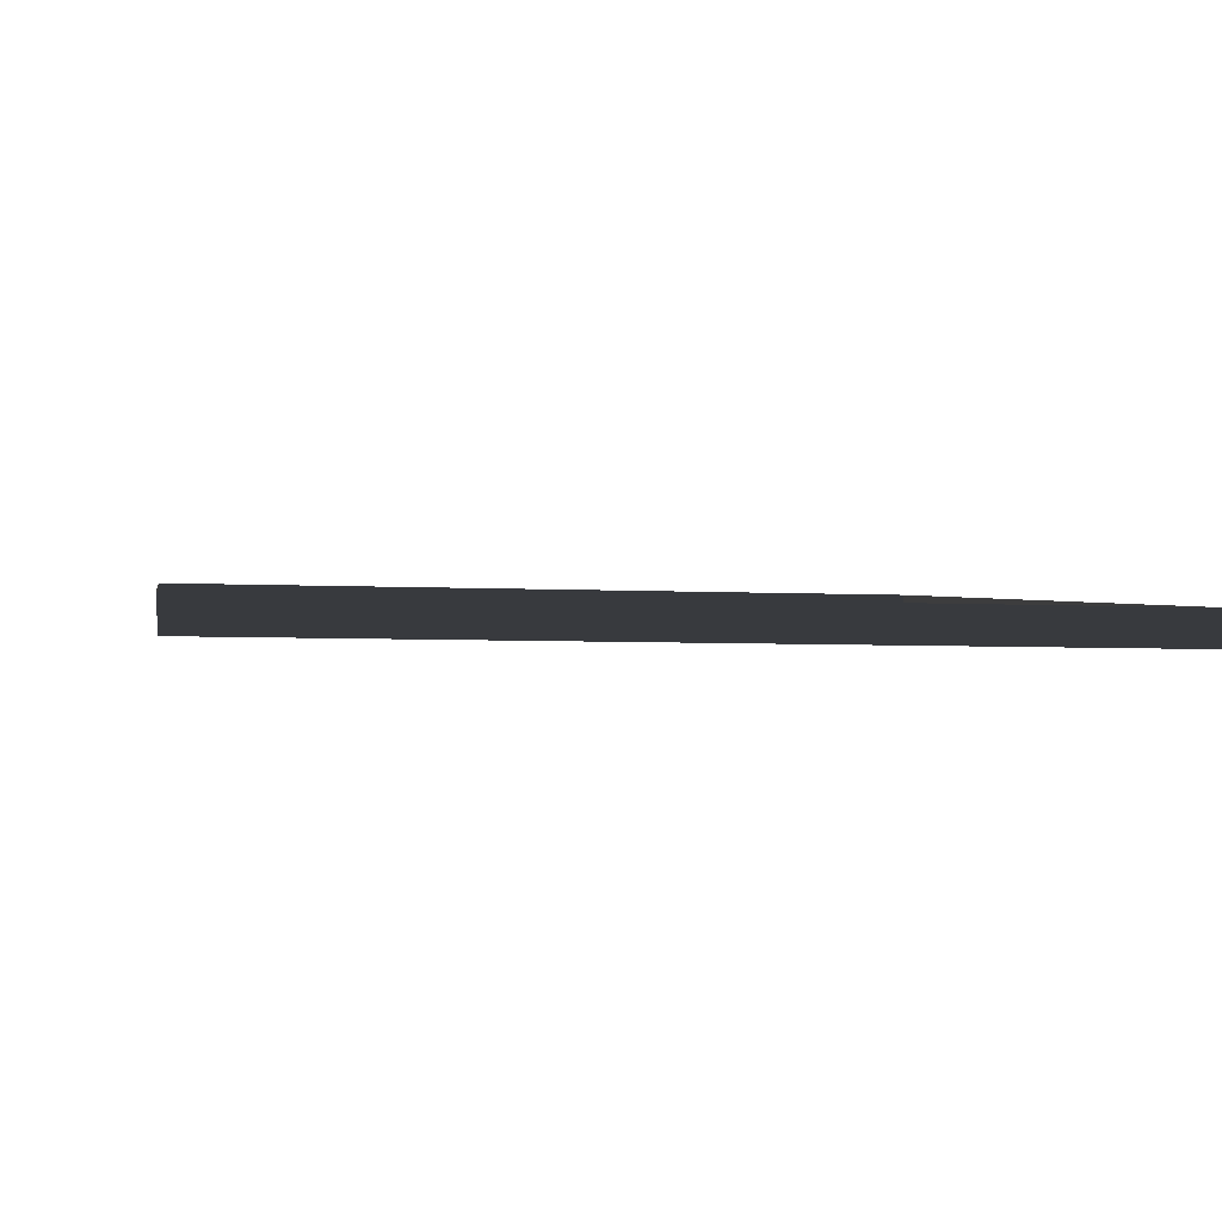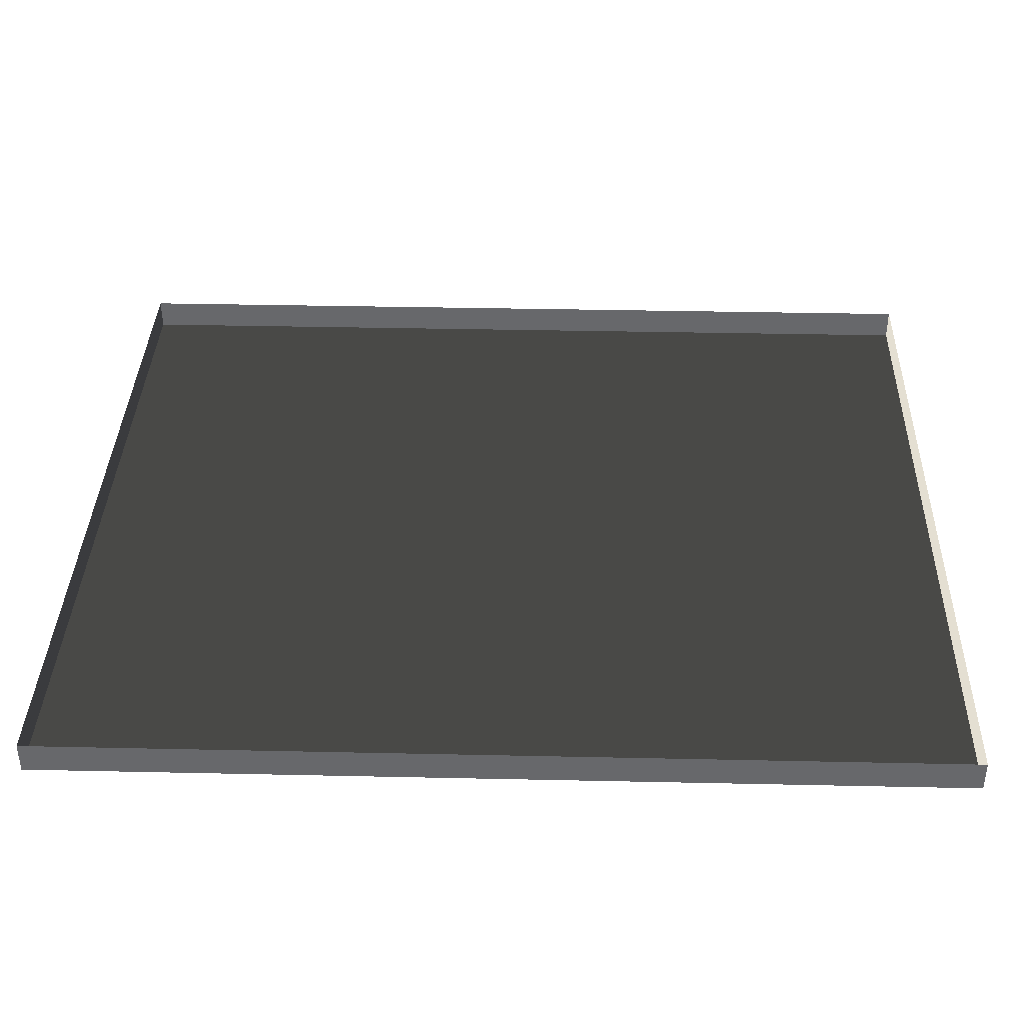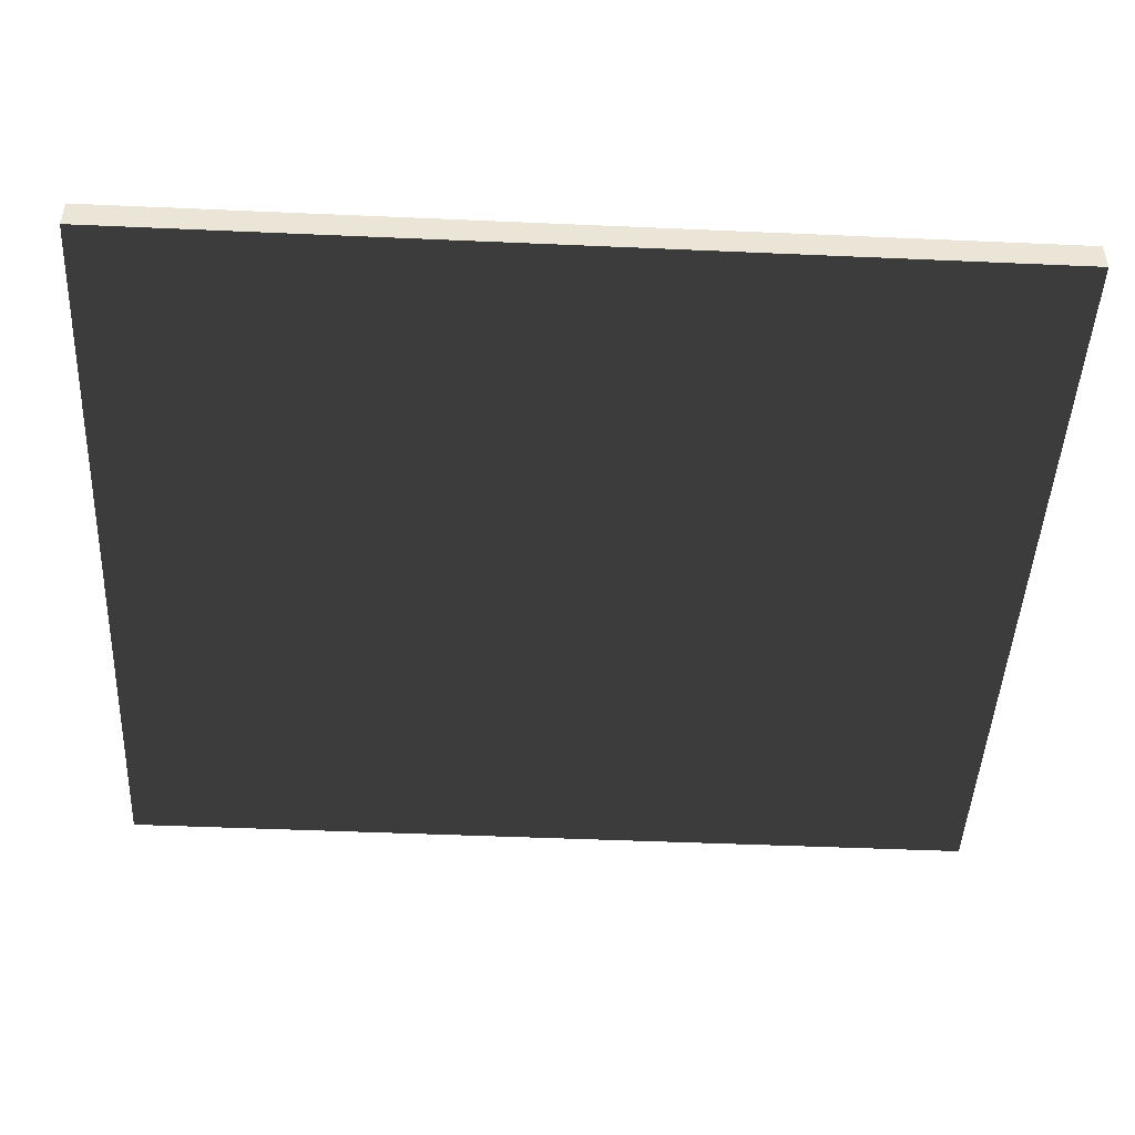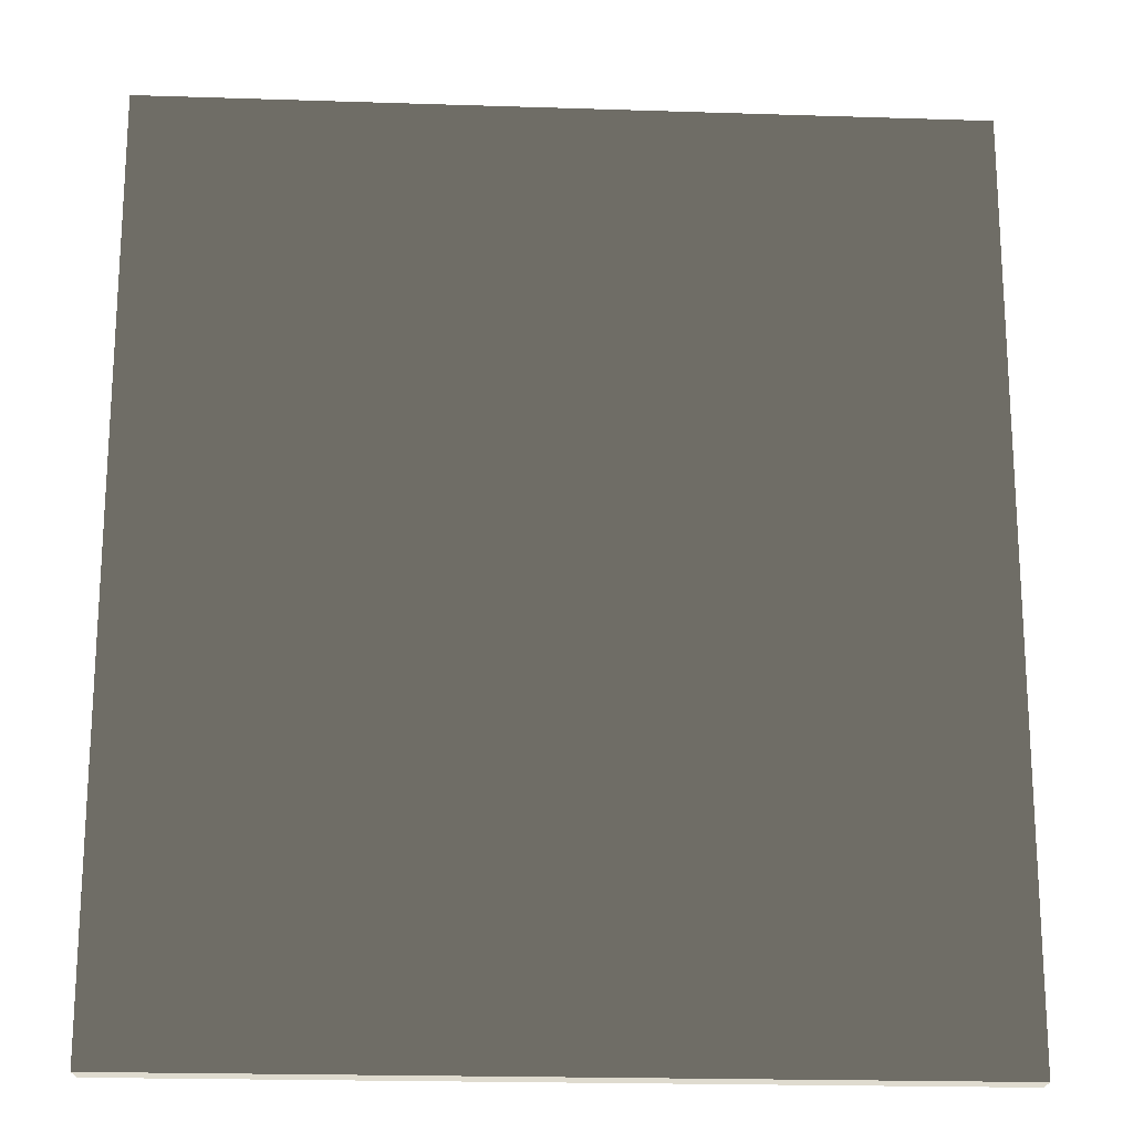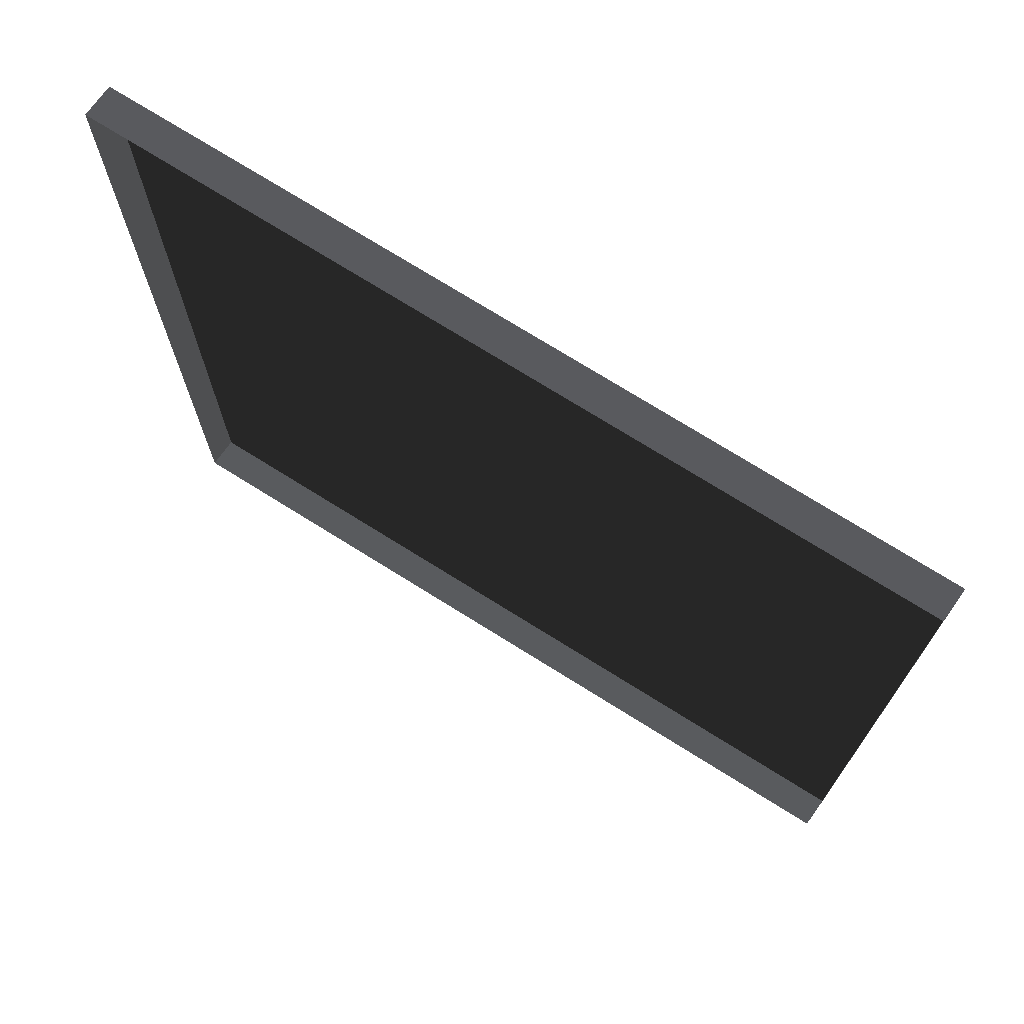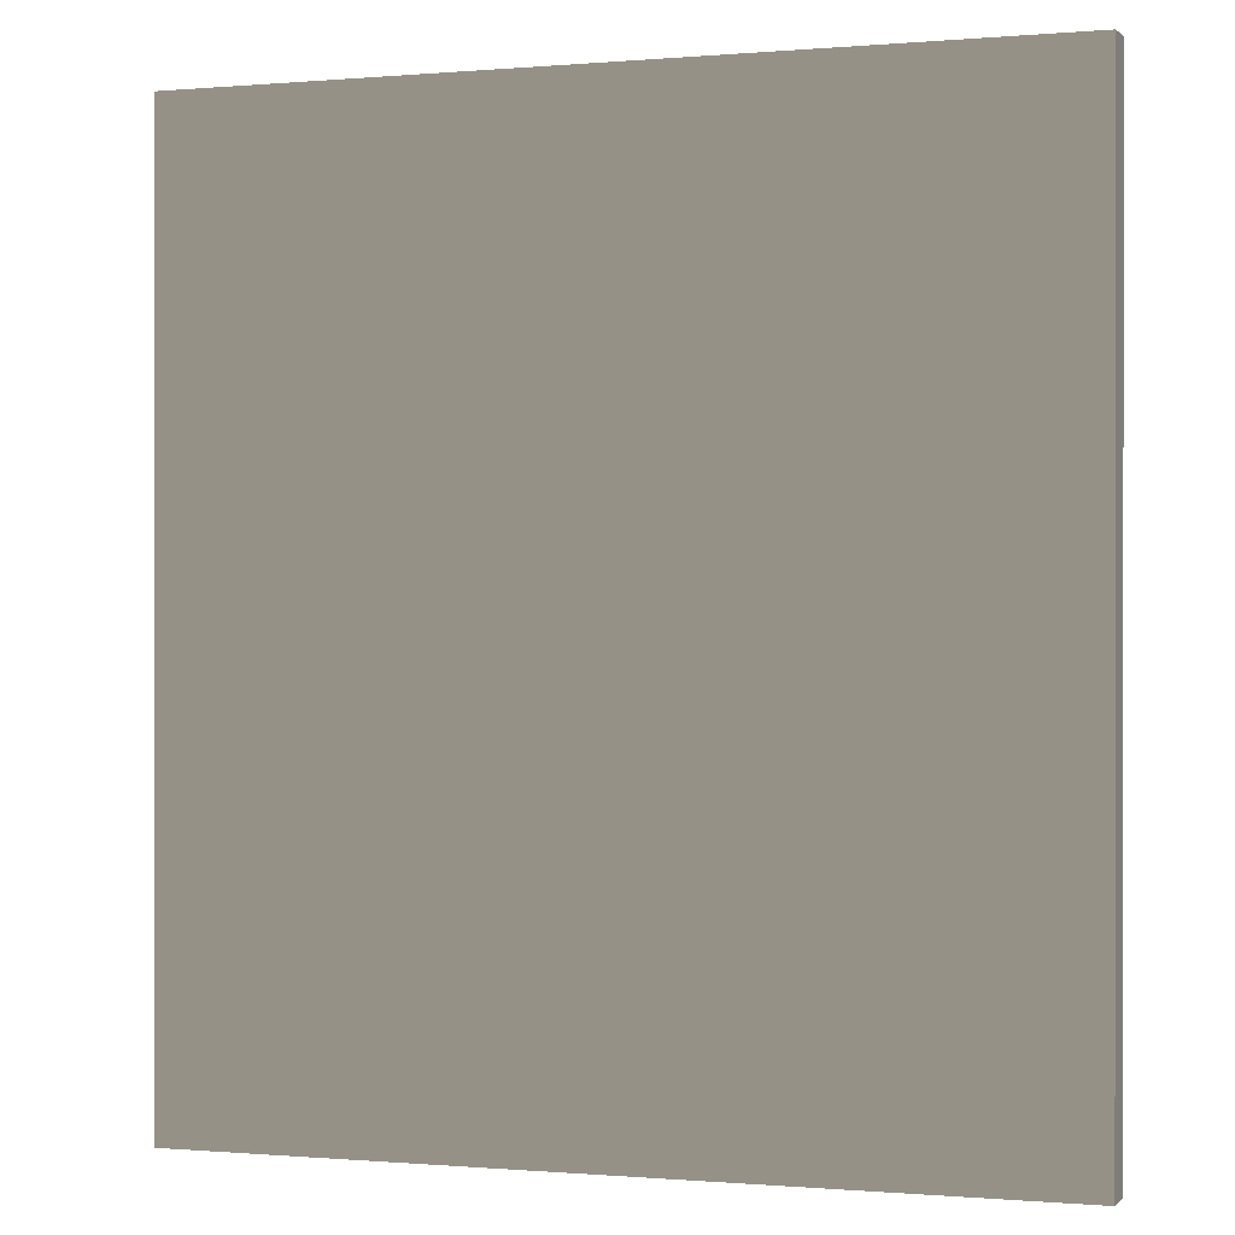
<metadata>
{"format":"obj","ext":"obj","renderer":"f3d","projection":"perspective","resolution":1024,"background":"white","views":[{"elev":1.0,"azim":170.2,"up":"+Y"},{"elev":37.0,"azim":91.6,"up":"+Y"},{"elev":-45.8,"azim":-92.9,"up":"+Y"},{"elev":-19.1,"azim":-3.2,"up":"+Z"},{"elev":72.6,"azim":-146.9,"up":"+Z"},{"elev":0.3,"azim":18.0,"up":"+Z"}]}
</metadata>
<code>
v 3.693 -9.791 2.065
v 3.693 -9.791 -0.03575
v 1.806 -9.823 -0.03575
v 1.806 -9.823 2.053
v 1.806 -9.823 2.053
v 1.806 -9.823 -0.03575
v 1.81 -9.749 -0.03575
v 1.81 -9.749 2.053
v 1.806 -9.823 -0.03575
v 3.693 -9.791 -0.03575
v 3.696 -9.717 -0.03575
v 1.81 -9.749 -0.03575
v 3.693 -9.791 2.065
v 1.806 -9.823 2.053
v 1.81 -9.749 2.053
v 3.696 -9.717 2.065
v 3.693 -9.791 -0.03575
v 3.693 -9.791 2.065
v 3.696 -9.717 2.065
v 3.696 -9.717 -0.03575
g Building_t7.006_35243_481
f 1 3 2
f 1 4 3
f 5 7 6
f 5 8 7
f 9 11 10
f 9 12 11
f 13 15 14
f 13 16 15
f 17 19 18
f 17 20 19

</code>
